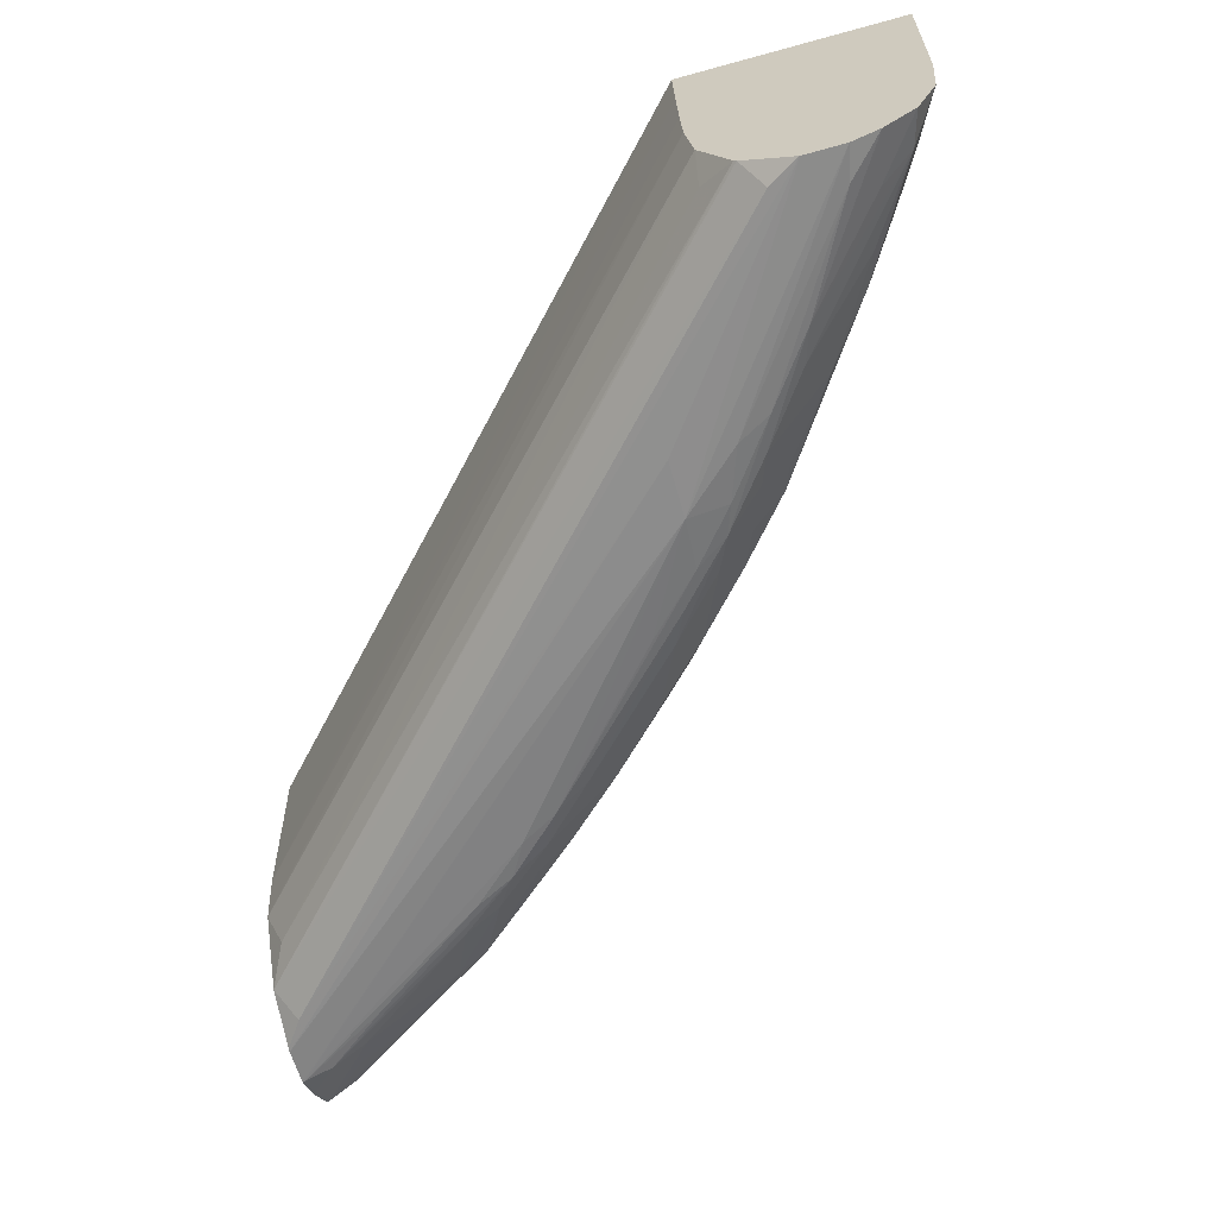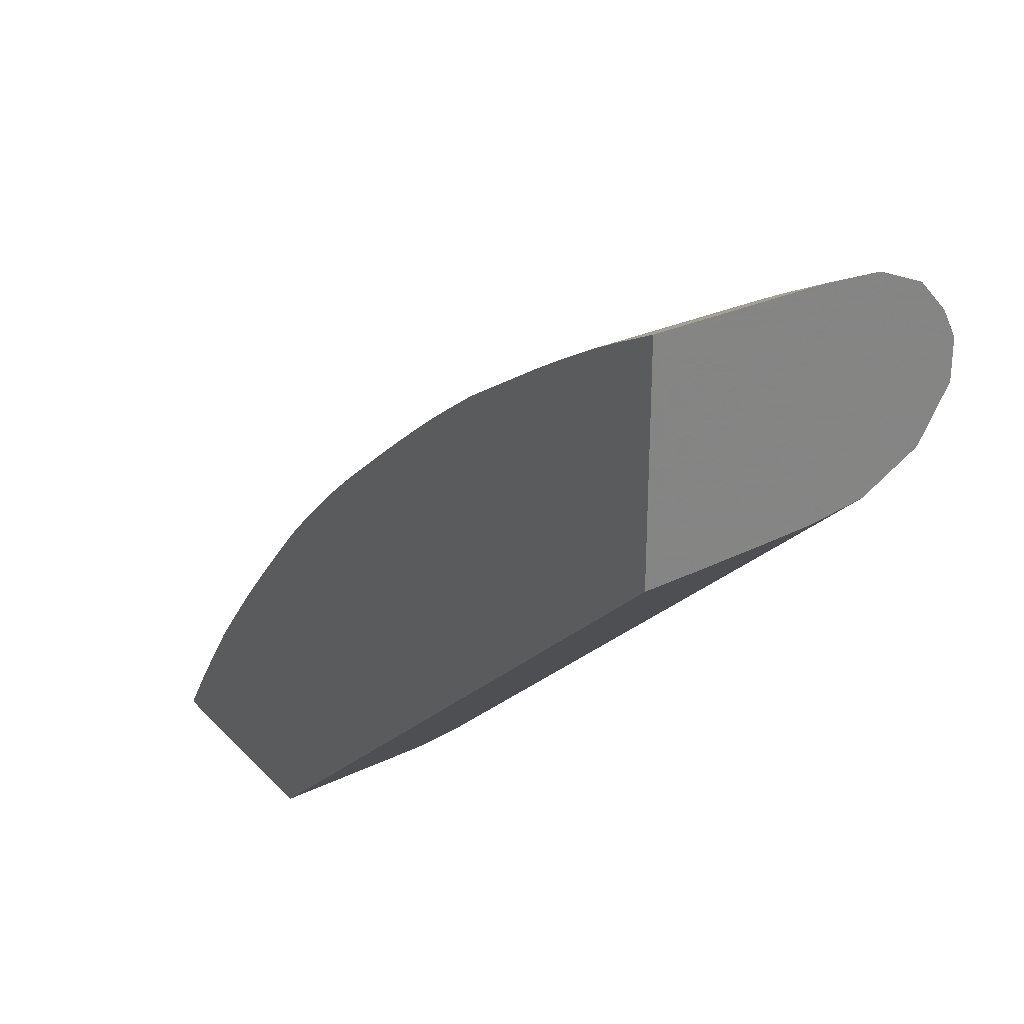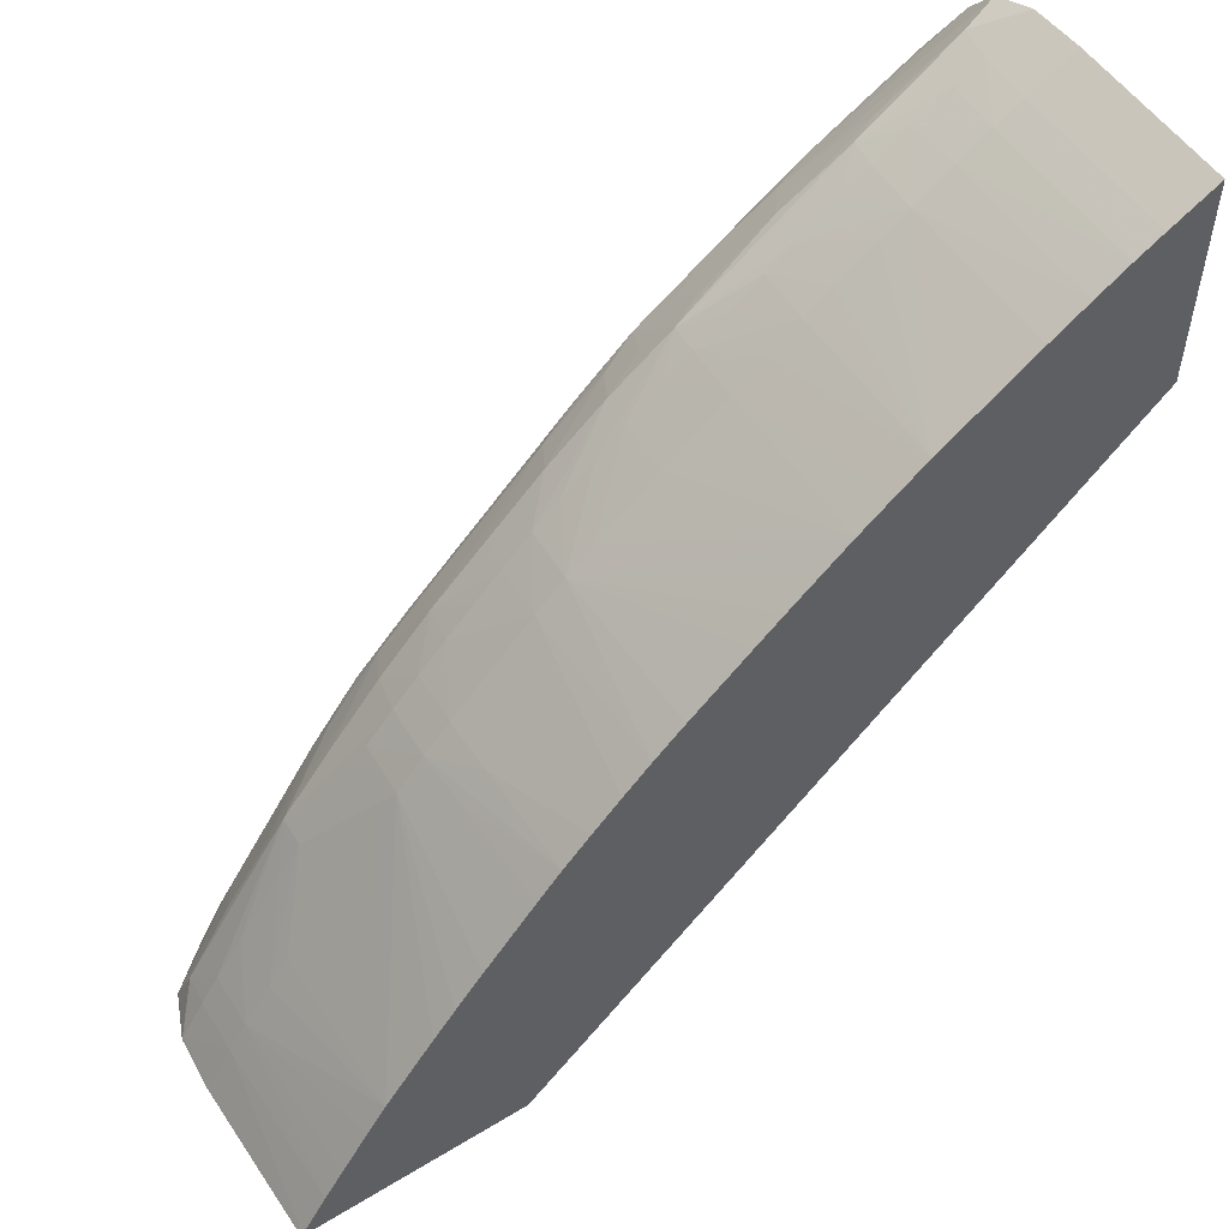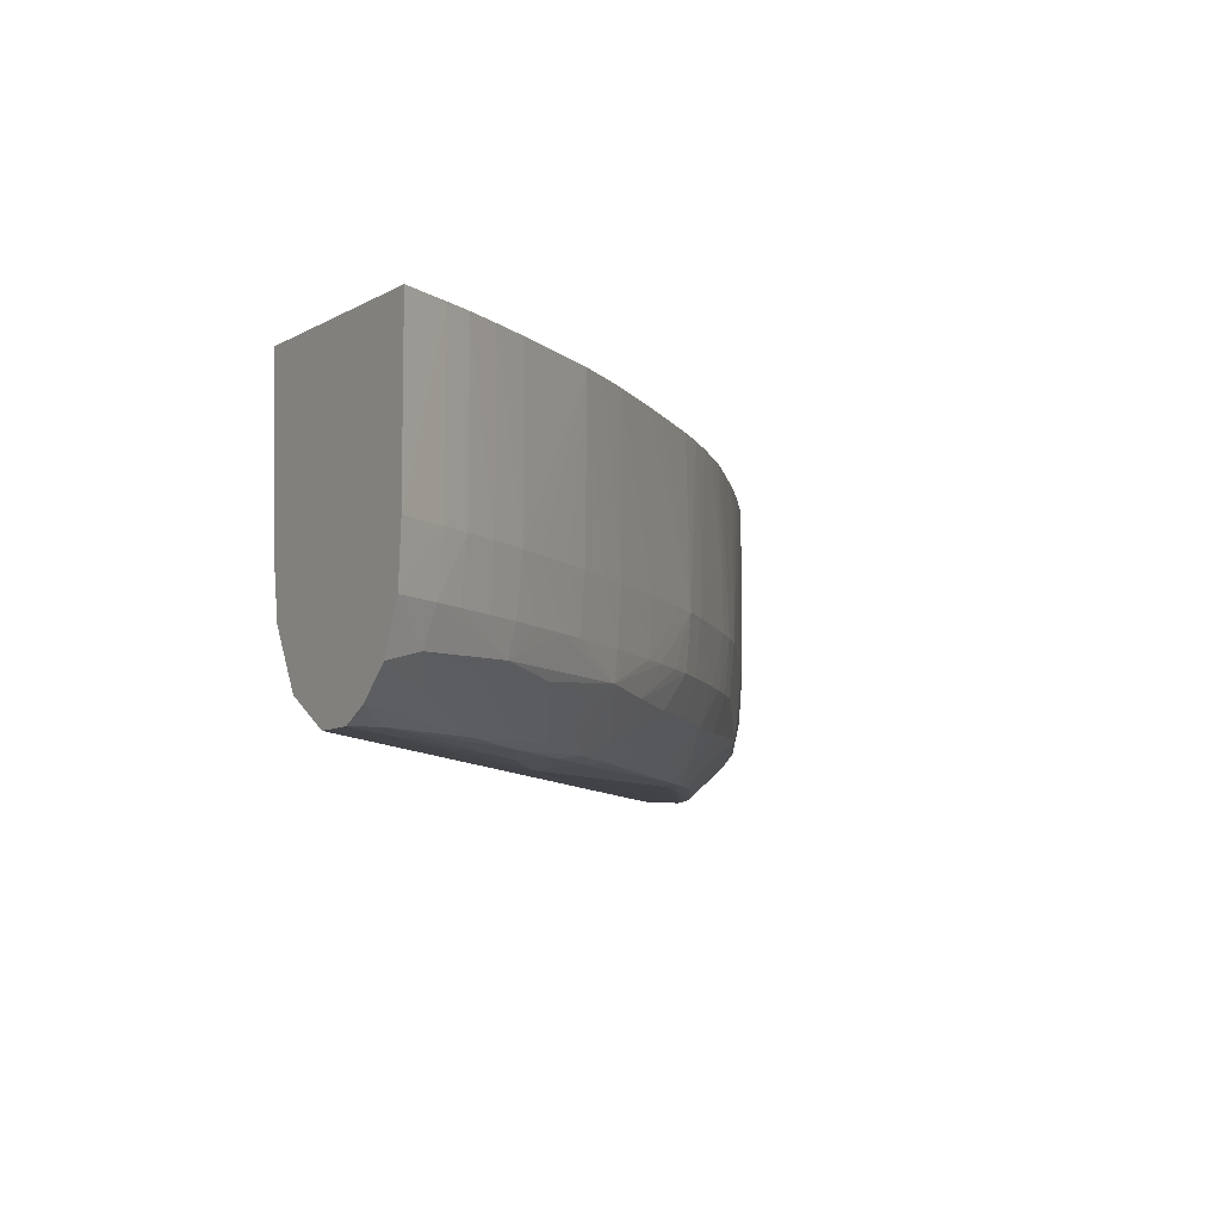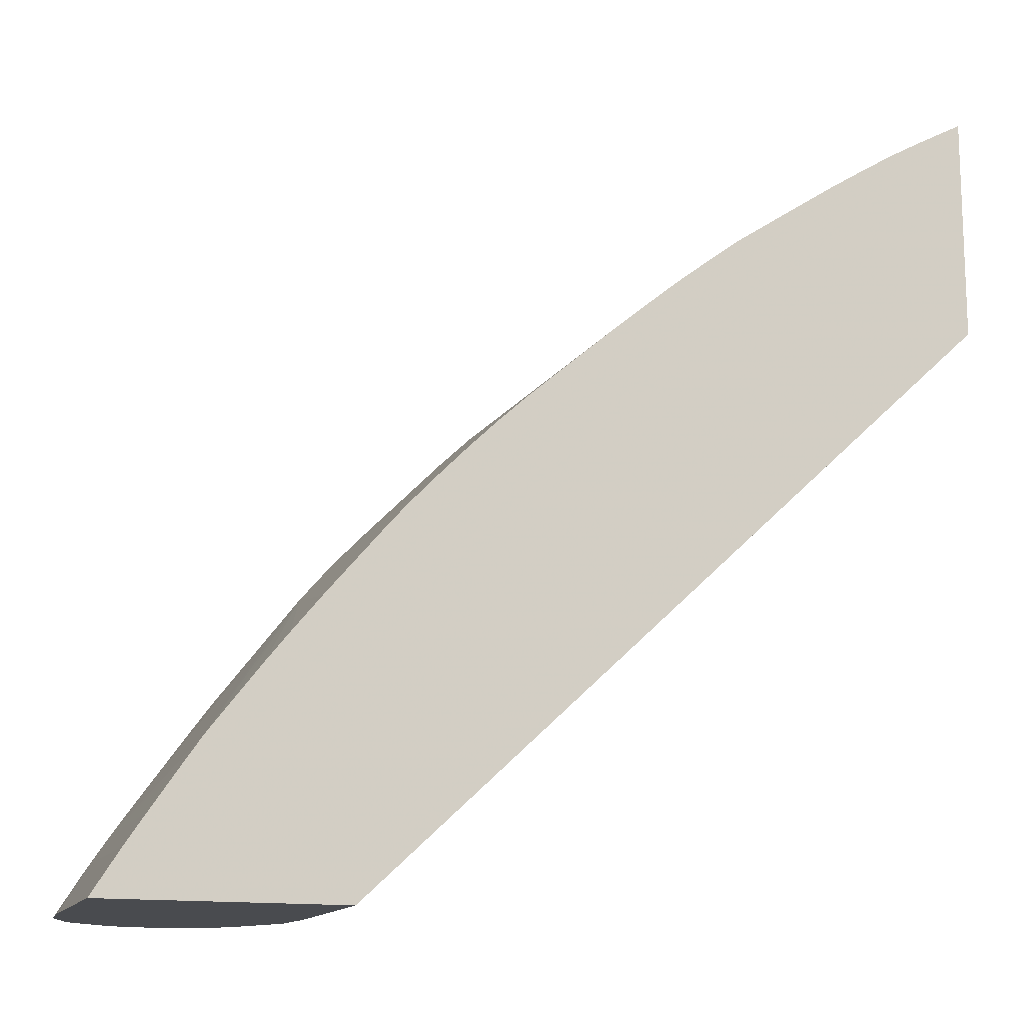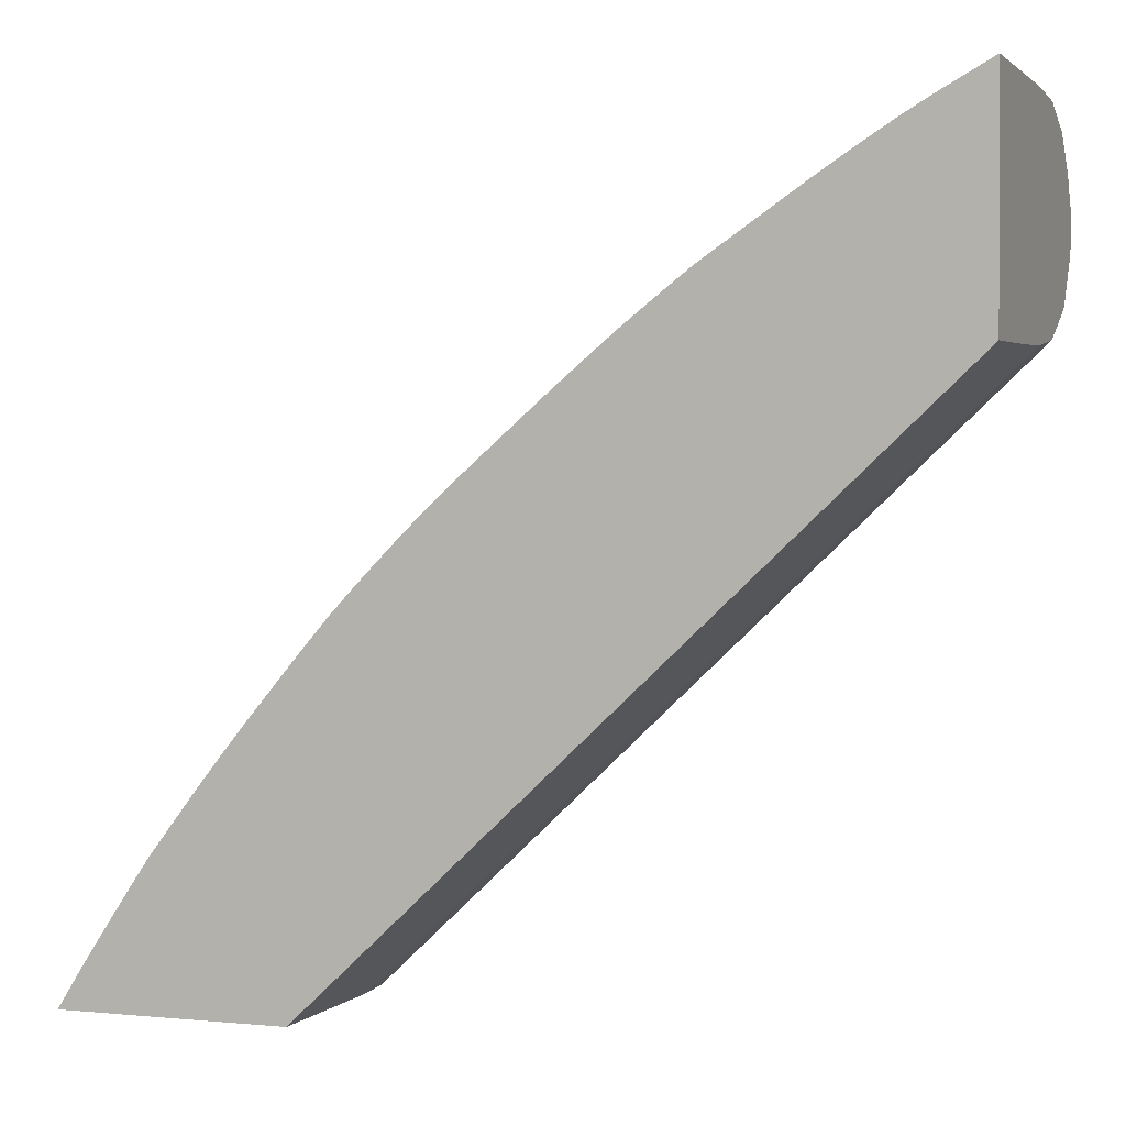
<metadata>
{"format":"obj","ext":"obj","renderer":"f3d","projection":"perspective","resolution":1024,"background":"white","views":[{"elev":-62.4,"azim":105.6,"up":"+Z"},{"elev":29.5,"azim":56.0,"up":"+Y"},{"elev":53.4,"azim":-33.0,"up":"+Y"},{"elev":-7.6,"azim":148.0,"up":"+Z"},{"elev":-14.1,"azim":-18.6,"up":"+Y"},{"elev":0.9,"azim":21.0,"up":"+Y"}]}
</metadata>
<code>
v -0.2844 0.5327 -0.5451
v -0.2844 0.5326 -0.5909
v -0.2979 0.5253 -0.5451
v -0.2844 0.4719 -0.5451
v -0.2844 0.5315 -0.6057
v -0.2978 0.5253 -0.5909
v -0.298 0.5253 -0.5451
v -0.2844 0.4719 -0.5458
v -0.4537 0.3138 -0.5451
v -0.455 0.3138 -0.5909
v -0.2844 0.5315 -0.6062
v -0.2966 0.5247 -0.6062
v -0.3054 0.5209 -0.5909
v -0.3055 0.521 -0.5451
v -0.2844 0.4723 -0.5602
v -0.5162 0.3138 -0.5451
v -0.4567 0.3138 -0.6051
v -0.2844 0.4736 -0.5909
v -0.2844 0.473 -0.5783
v -0.2844 0.4729 -0.5755
v -0.2844 0.4724 -0.562
v -0.2844 0.526 -0.6187
v -0.2941 0.5233 -0.6159
v -0.3229 0.5068 -0.6144
v -0.3043 0.5202 -0.6062
v -0.3146 0.5139 -0.6062
v -0.3146 0.5153 -0.5909
v -0.3146 0.5154 -0.5451
v -0.5157 0.3146 -0.5451
v -0.5165 0.3138 -0.5909
v -0.4568 0.3138 -0.6054
v -0.2844 0.4759 -0.6062
v -0.2844 0.4743 -0.5958
v -0.2844 0.5173 -0.6263
v -0.299 0.5139 -0.622
v -0.3231 0.4916 -0.6295
v -0.3334 0.4883 -0.6269
v -0.3146 0.5094 -0.6173
v -0.332 0.5027 -0.6062
v -0.3243 0.5078 -0.6062
v -0.341 0.4933 -0.6167
v -0.3686 0.4759 -0.6141
v -0.3434 0.495 -0.6062
v -0.3254 0.5085 -0.5909
v -0.3254 0.5085 -0.5451
v -0.5159 0.3146 -0.5909
v -0.5088 0.3255 -0.5451
v -0.5089 0.3261 -0.5909
v -0.5148 0.3146 -0.6062
v -0.5153 0.3138 -0.6062
v -0.4678 0.3138 -0.6228
v -0.4579 0.3186 -0.617
v -0.2903 0.475 -0.6151
v -0.2844 0.4842 -0.6214
v -0.2844 0.5096 -0.6302
v -0.2936 0.5076 -0.6298
v -0.3414 0.4781 -0.6304
v -0.3516 0.4747 -0.6285
v -0.3607 0.4787 -0.6173
v -0.3607 0.4827 -0.6062
v -0.3511 0.4897 -0.6062
v -0.3607 0.4715 -0.625
v -0.3691 0.4609 -0.6296
v -0.3739 0.4663 -0.6199
v -0.3851 0.4616 -0.6155
v -0.3942 0.4564 -0.6062
v -0.3866 0.4627 -0.6062
v -0.3769 0.4704 -0.6062
v -0.3692 0.4764 -0.6062
v -0.3442 0.4956 -0.5909
v -0.3331 0.5033 -0.5909
v -0.3522 0.4905 -0.5451
v -0.5086 0.3258 -0.5451
v -0.5038 0.3337 -0.5909
v -0.5082 0.3251 -0.6062
v -0.5072 0.3235 -0.6149
v -0.51 0.3146 -0.6178
v -0.5102 0.3138 -0.618
v -0.4679 0.3138 -0.6229
v -0.2844 0.4849 -0.6221
v -0.2844 0.4987 -0.6303
v -0.3607 0.4527 -0.6329
v -0.346 0.469 -0.6319
v -0.3607 0.4638 -0.6308
v -0.3519 0.4903 -0.5909
v -0.3749 0.4519 -0.6308
v -0.3851 0.4462 -0.6298
v -0.3953 0.4414 -0.6266
v -0.3793 0.4564 -0.6258
v -0.3902 0.4517 -0.6211
v -0.4011 0.447 -0.6164
v -0.411 0.442 -0.6062
v -0.4033 0.4487 -0.6062
v -0.4119 0.4429 -0.5909
v -0.3871 0.4631 -0.5909
v -0.3774 0.4708 -0.5909
v -0.4042 0.4492 -0.5909
v -0.3698 0.4769 -0.5909
v -0.3607 0.4837 -0.5909
v -0.3607 0.4841 -0.5451
v -0.5036 0.3333 -0.5451
v -0.4959 0.3447 -0.5451
v -0.4907 0.3524 -0.5451
v -0.4961 0.3445 -0.5909
v -0.4834 0.3607 -0.6062
v -0.4955 0.3438 -0.6062
v -0.5032 0.3328 -0.6062
v -0.4936 0.3413 -0.617
v -0.4764 0.3691 -0.6148
v -0.4976 0.3283 -0.6211
v -0.4877 0.3331 -0.6272
v -0.4914 0.3229 -0.6294
v -0.501 0.3146 -0.6254
v -0.5012 0.3138 -0.6257
v -0.4823 0.3138 -0.6299
v -0.4743 0.3193 -0.6297
v -0.2896 0.4901 -0.6297
v -0.2844 0.4985 -0.6303
v -0.3907 0.4367 -0.6308
v -0.3455 0.4527 -0.6318
v -0.483 0.3138 -0.6301
v -0.4829 0.3143 -0.6301
v -0.4936 0.3138 -0.6299
v -0.4933 0.3146 -0.6299
v -0.437 0.3909 -0.6308
v -0.4316 0.4009 -0.6301
v -0.4261 0.4111 -0.627
v -0.4322 0.4169 -0.6168
v -0.4167 0.4319 -0.6166
v -0.419 0.4343 -0.6062
v -0.4199 0.4353 -0.5909
v -0.411 0.4421 -0.5451
v -0.4033 0.4488 -0.5451
v -0.3944 0.4564 -0.5451
v -0.3866 0.4631 -0.5451
v -0.3775 0.4707 -0.5451
v -0.37 0.4769 -0.5451
v -0.4195 0.4343 -0.5451
v -0.4192 0.4346 -0.5451
v -0.4905 0.3522 -0.5909
v -0.4843 0.3607 -0.5451
v -0.4578 0.3956 -0.5909
v -0.4636 0.388 -0.5909
v -0.4768 0.3697 -0.6062
v -0.4793 0.3607 -0.6178
v -0.4707 0.3774 -0.6062
v -0.463 0.3871 -0.6062
v -0.4568 0.3948 -0.6062
v -0.4492 0.4036 -0.6062
v -0.4618 0.3852 -0.6158
v -0.452 0.3905 -0.6213
v -0.4568 0.3788 -0.6261
v -0.4705 0.3607 -0.6255
v -0.4606 0.3686 -0.6293
v -0.4466 0.3855 -0.63
v -0.4775 0.3404 -0.6299
v -0.4521 0.3746 -0.6304
v -0.4418 0.3957 -0.6268
v -0.4471 0.4013 -0.6166
v -0.442 0.4112 -0.6062
v -0.4344 0.4191 -0.6062
v -0.4267 0.4267 -0.6062
v -0.427 0.427 -0.5451
v -0.4429 0.4122 -0.5909
v -0.4427 0.412 -0.5755
v -0.4351 0.4197 -0.5755
v -0.477 0.37 -0.5451
v -0.4709 0.3777 -0.5451
v -0.4632 0.387 -0.5451
v -0.4631 0.3871 -0.5451
v -0.4567 0.3947 -0.5451
v -0.449 0.4037 -0.5451
v -0.4497 0.4043 -0.5755
v -0.4501 0.4045 -0.5909
v -0.4347 0.4192 -0.5451
v -0.4423 0.4113 -0.5451
f 86 119 126
f 86 126 87
f 82 119 86
f 87 127 88
f 88 90 89
f 82 126 119
f 88 127 128
f 87 126 127
f 82 125 126
f 82 84 83
f 82 123 124
f 82 122 123
f 82 121 122
f 82 120 121
f 82 118 120
f 82 86 84
f 81 118 82
f 82 124 125
f 88 128 129
f 94 139 132
f 88 91 90
f 96 137 98
f 80 117 118
f 98 137 100
f 95 137 96
f 95 97 137
f 94 138 139
f 94 131 138
f 94 137 97
f 88 129 91
f 94 136 137
f 94 134 135
f 94 133 134
f 94 132 133
f 92 131 94
f 92 130 131
f 92 94 93
f 91 130 92
f 91 129 130
f 94 135 136
f 79 117 80
f 65 91 92
f 79 115 116
f 69 99 85
f 69 98 99
f 68 98 69
f 68 96 98
f 67 97 95
f 67 94 97
f 67 96 68
f 67 95 96
f 70 85 72
f 66 94 67
f 65 93 66
f 65 92 93
f 65 90 91
f 65 89 90
f 64 89 65
f 103 140 104
f 63 89 64
f 63 84 86
f 66 93 94
f 79 116 117
f 70 72 71
f 72 99 98
f 77 114 78
f 77 113 114
f 77 112 113
f 77 111 112
f 77 110 111
f 77 108 110
f 76 109 108
f 76 107 109
f 72 85 99
f 76 108 77
f 74 106 107
f 74 105 106
f 74 104 105
f 74 103 104
f 74 102 103
f 74 101 102
f 73 101 74
f 72 98 100
f 75 107 76
f 103 141 142
f 160 164 161
f 103 143 140
f 142 146 144
f 142 147 146
f 142 148 147
f 142 174 148
f 142 173 174
f 142 172 173
f 142 171 172
f 142 170 171
f 142 144 143
f 142 169 170
f 142 167 168
f 141 167 142
f 140 143 144
f 131 166 163
f 131 165 166
f 131 164 165
f 131 161 164
f 131 162 161
f 142 168 169
f 131 163 138
f 145 152 154
f 148 174 149
f 173 176 174
f 63 88 89
f 172 176 173
f 165 176 175
f 165 174 176
f 164 174 165
f 163 165 175
f 163 166 165
f 145 154 153
f 160 174 164
f 152 155 154
f 152 158 155
f 151 158 152
f 151 159 158
f 150 159 151
f 149 159 150
f 149 160 159
f 149 174 160
f 155 157 156
f 103 142 143
f 130 162 131
f 128 162 130
f 111 153 154
f 111 145 153
f 109 152 145
f 109 151 152
f 109 150 151
f 109 149 150
f 109 148 149
f 109 147 148
f 111 154 112
f 109 146 147
f 108 145 111
f 108 109 145
f 108 111 110
f 106 109 107
f 105 109 106
f 105 144 109
f 104 144 105
f 104 140 144
f 109 144 146
f 128 130 129
f 112 124 114
f 112 154 155
f 128 161 162
f 128 160 161
f 128 159 160
f 128 158 159
f 127 158 128
f 126 158 127
f 126 155 158
f 125 155 126
f 112 114 113
f 125 157 155
f 124 156 157
f 121 123 122
f 116 118 117
f 116 120 118
f 116 121 120
f 115 121 116
f 114 124 123
f 112 156 124
f 124 157 125
f 63 87 88
f 112 155 156
f 61 85 70
f 6 14 7
f 6 13 14
f 6 12 13
f 5 12 6
f 5 11 12
f 4 10 8
f 4 9 10
f 3 6 7
f 8 10 15
f 2 6 3
f 1 5 2
f 1 11 5
f 1 22 11
f 1 34 22
f 1 55 34
f 1 81 55
f 1 118 81
f 1 80 118
f 2 5 6
f 1 54 80
f 9 16 30
f 9 50 78
f 12 24 25
f 12 23 24
f 11 23 12
f 11 22 23
f 10 21 15
f 10 20 21
f 10 19 20
f 10 18 19
f 9 30 50
f 10 17 18
f 9 31 17
f 9 51 31
f 9 79 51
f 9 115 79
f 9 121 115
f 9 123 121
f 9 114 123
f 9 78 114
f 9 17 10
f 12 25 13
f 1 32 54
f 1 18 33
f 1 163 175
f 1 138 163
f 1 139 138
f 1 132 139
f 1 133 132
f 1 134 133
f 1 135 134
f 1 136 135
f 1 175 176
f 1 137 136
f 1 72 100
f 1 45 72
f 1 28 45
f 1 14 28
f 1 7 14
f 1 3 7
f 1 2 3
f 63 86 87
f 1 100 137
f 1 33 32
f 1 176 172
f 1 170 169
f 1 19 18
f 1 20 19
f 1 21 20
f 1 15 21
f 1 8 15
f 1 4 8
f 1 9 4
f 1 16 9
f 1 171 170
f 1 29 16
f 1 73 47
f 1 101 73
f 1 102 101
f 1 103 102
f 1 141 103
f 1 167 141
f 1 168 167
f 1 169 168
f 1 47 29
f 13 25 26
f 1 172 171
f 13 27 14
f 48 73 74
f 47 73 48
f 46 48 49
f 44 72 45
f 44 71 72
f 43 71 44
f 43 70 71
f 43 61 70
f 48 74 107
f 42 69 60
f 42 67 68
f 42 66 67
f 42 65 66
f 42 64 65
f 42 63 64
f 42 62 63
f 42 59 62
f 42 61 43
f 42 68 69
f 42 60 61
f 48 107 75
f 49 75 76
f 60 69 85
f 13 26 27
f 60 85 61
f 58 63 62
f 58 62 59
f 57 63 58
f 57 84 63
f 57 83 84
f 48 75 49
f 56 83 57
f 55 82 83
f 54 79 80
f 52 54 53
f 52 79 54
f 51 79 52
f 50 77 78
f 50 76 77
f 49 76 50
f 55 83 56
f 41 59 42
f 55 81 82
f 39 43 44
f 24 42 43
f 24 41 42
f 24 38 41
f 24 26 25
f 24 40 26
f 24 39 40
f 23 38 24
f 23 37 38
f 24 43 39
f 23 36 37
f 22 35 23
f 17 33 18
f 17 32 33
f 17 31 32
f 16 46 30
f 41 58 59
f 14 27 28
f 16 29 46
f 23 35 36
f 26 40 44
f 22 34 35
f 26 44 27
f 37 58 41
f 39 44 40
f 36 58 37
f 36 57 58
f 34 36 35
f 34 56 36
f 34 55 56
f 32 52 53
f 32 53 54
f 36 56 57
f 31 52 32
f 27 44 28
f 29 47 48
f 29 48 46
f 28 44 45
f 37 41 38
f 31 51 52
f 30 49 50
f 30 46 49

</code>
